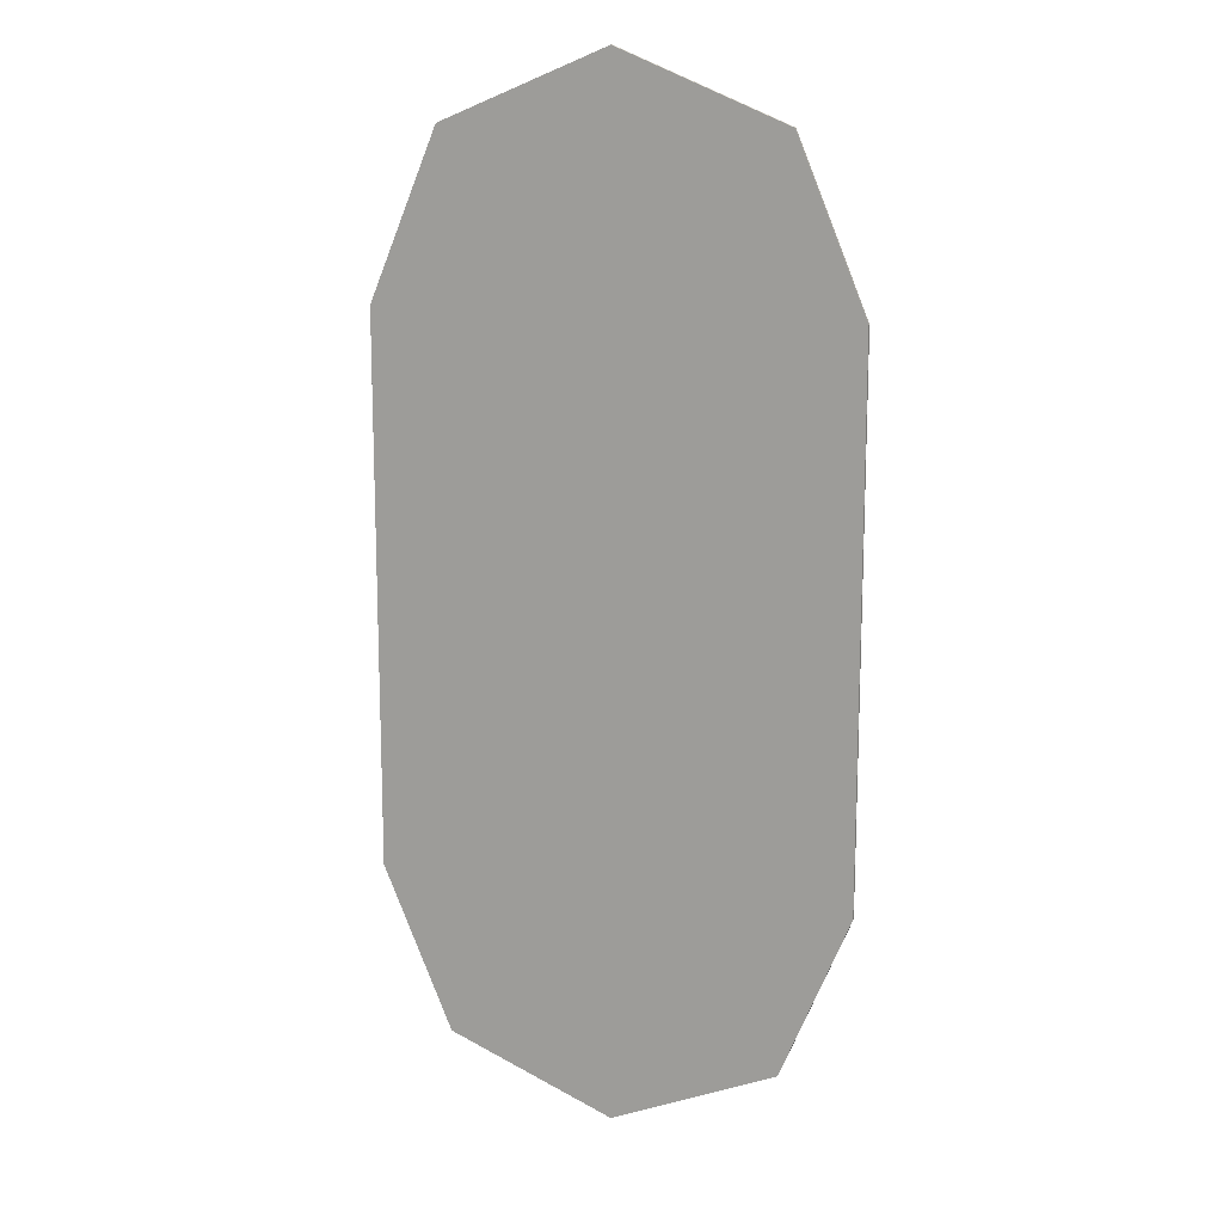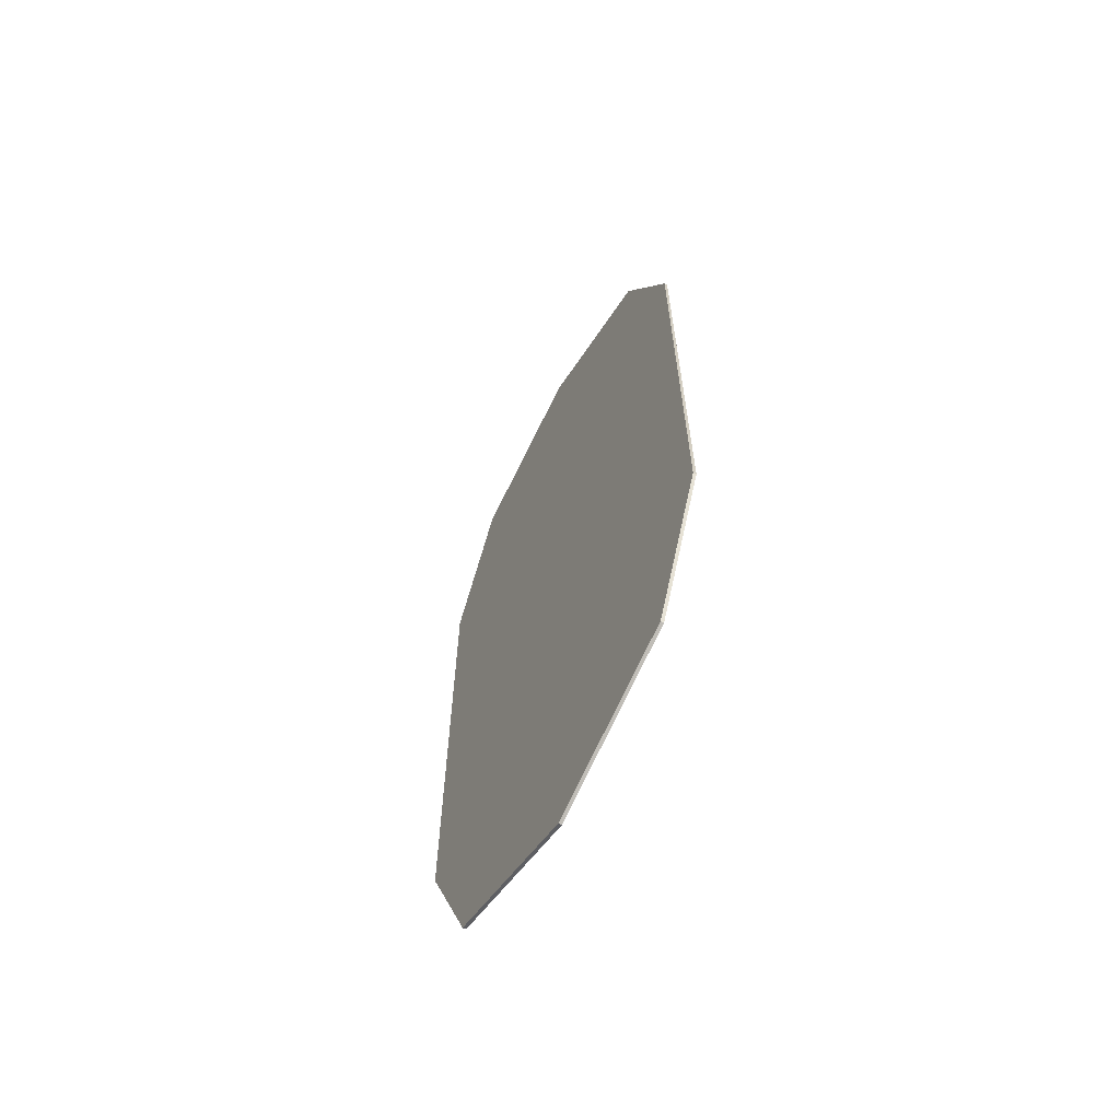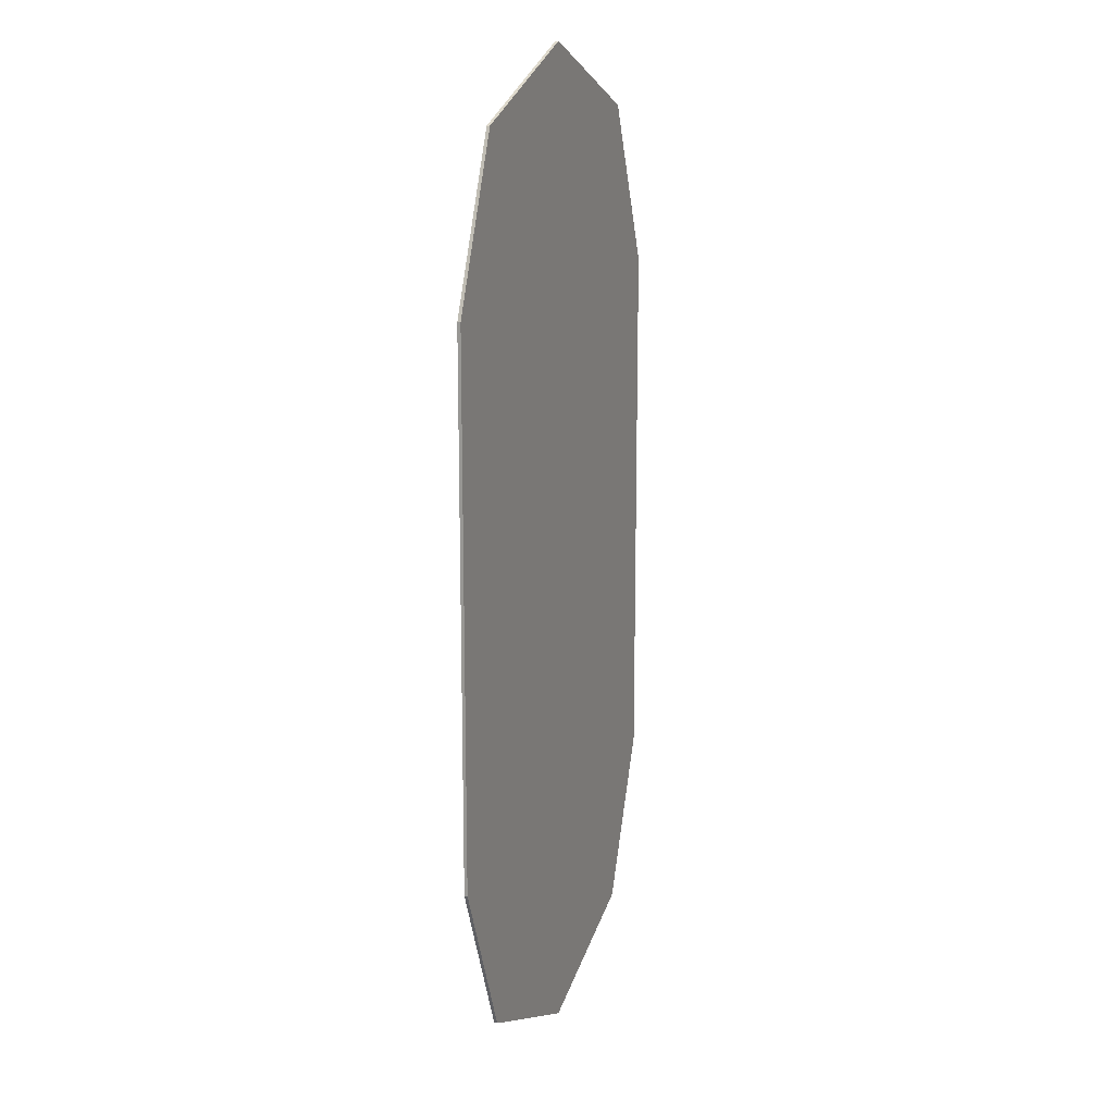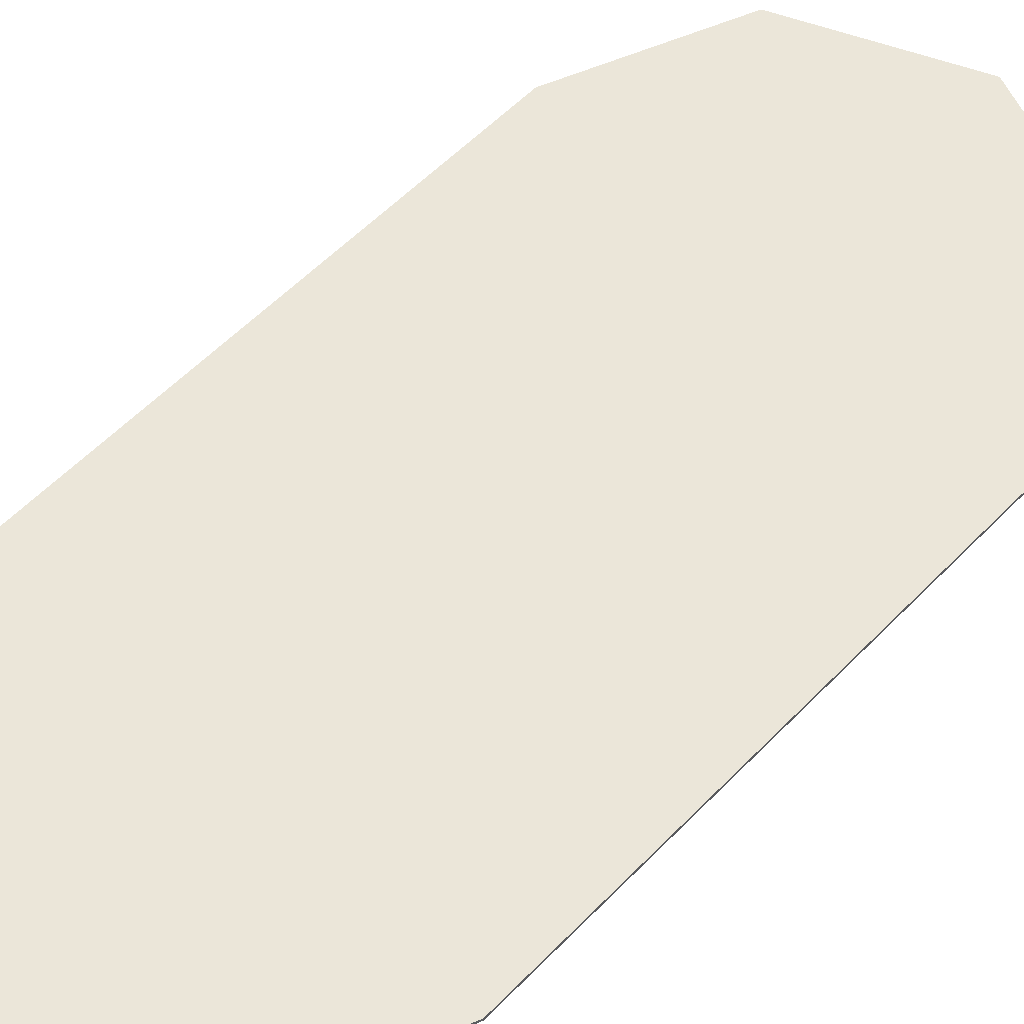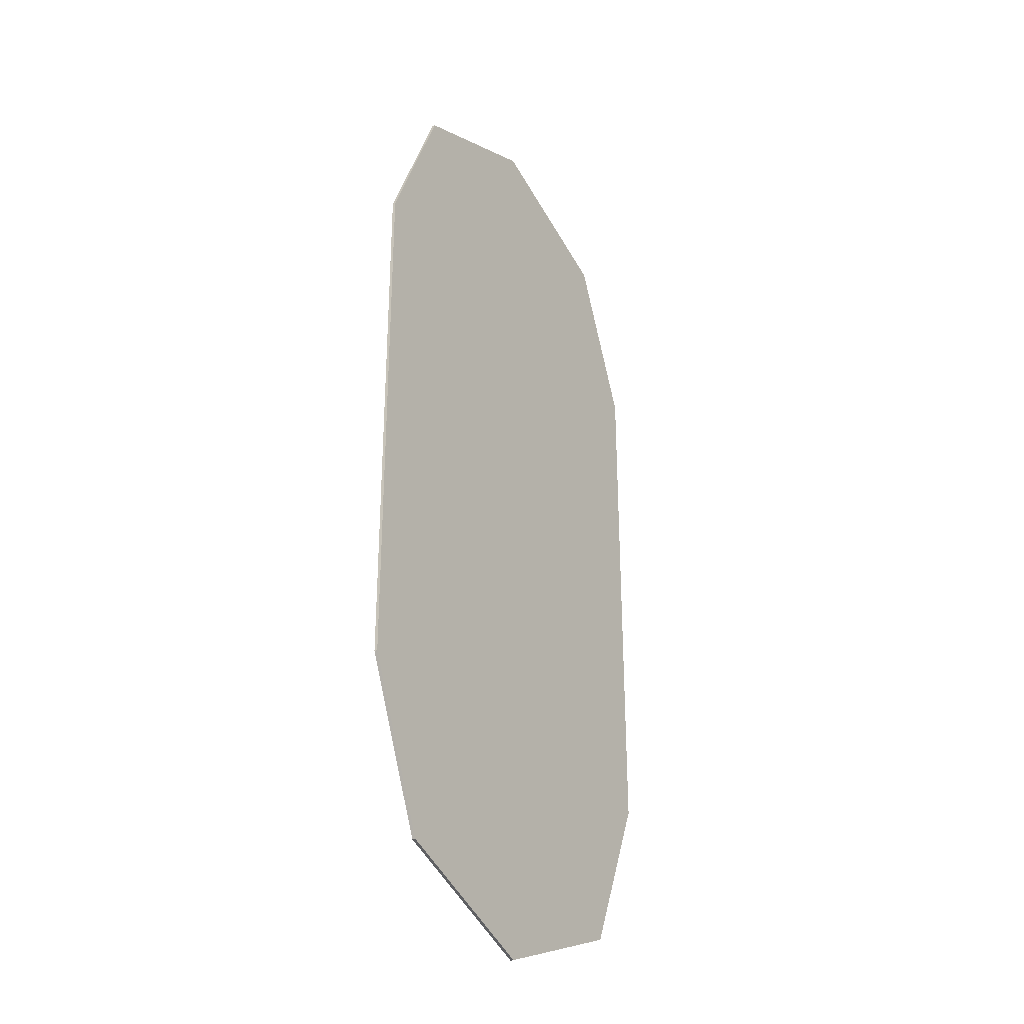
<metadata>
{"format":"obj","ext":"obj","renderer":"f3d","projection":"perspective","resolution":1024,"background":"white","views":[{"elev":14.0,"azim":18.4,"up":"+Z"},{"elev":-65.7,"azim":-119.3,"up":"+Z"},{"elev":15.3,"azim":-68.4,"up":"+Z"},{"elev":57.0,"azim":-136.7,"up":"+Y"},{"elev":-31.5,"azim":-56.8,"up":"+Z"}]}
</metadata>
<code>
v 0 -0.0125 1.05
v 0.9 -0.0125 1.05
v 0.6364 -0.0125 1.686
v 0 -0.0125 1.05
v 0.6364 -0.0125 1.686
v 0 -0.0125 1.95
v 0 -0.0125 1.05
v 0 -0.0125 1.95
v -0.6364 -0.0125 1.686
v 0 -0.0125 1.05
v -0.6364 -0.0125 1.686
v -0.9 -0.0125 1.05
v 0 -0.0125 -1.05
v -0.9 -0.0125 -1.05
v -0.6364 -0.0125 -1.686
v 0 -0.0125 -1.05
v -0.6364 -0.0125 -1.686
v 0 -0.0125 -1.95
v 0 -0.0125 -1.05
v 0 -0.0125 -1.95
v 0.6364 -0.0125 -1.686
v 0 -0.0125 -1.05
v 0.6364 -0.0125 -1.686
v 0.9 -0.0125 -1.05
v -0.9 -0.0125 -1.05
v 0 -0.0125 -1.05
v 0 -0.0125 1.05
v -0.9 -0.0125 1.05
v 0 -0.0125 -1.05
v 0.9 -0.0125 -1.05
v 0.9 -0.0125 1.05
v 0 -0.0125 1.05
v 0 0 1.05
v 0.9 0 1.05
v 0.6364 0 1.686
v 0 0 1.05
v 0.6364 0 1.686
v 0 0 1.95
v 0 0 1.05
v 0 0 1.95
v -0.6364 0 1.686
v 0 0 1.05
v -0.6364 0 1.686
v -0.9 0 1.05
v 0 0 -1.05
v -0.9 0 -1.05
v -0.6364 0 -1.686
v 0 0 -1.05
v -0.6364 0 -1.686
v 0 0 -1.95
v 0 0 -1.05
v 0 0 -1.95
v 0.6364 0 -1.686
v 0 0 -1.05
v 0.6364 0 -1.686
v 0.9 0 -1.05
v 0 0 1.05
v 0 0 -1.05
v -0.9 0 -1.05
v -0.9 0 1.05
v 0.9 0 1.05
v 0.9 0 -1.05
v 0 0 -1.05
v 0 0 1.05
v 0.9 -0.0125 1.05
v 0.9 -0.0125 -1.05
v 0.9 0 -1.05
v 0.9 0 1.05
v -0.9 -0.0125 -1.05
v -0.9 -0.0125 1.05
v -0.9 0 1.05
v -0.9 0 -1.05
v 0.6364 -0.0125 1.686
v 0.9 -0.0125 1.05
v 0.9 0 1.05
v 0.6364 0 1.686
v 0 -0.0125 1.95
v 0.6364 -0.0125 1.686
v 0.6364 0 1.686
v 0 0 1.95
v -0.6364 -0.0125 1.686
v 0 -0.0125 1.95
v 0 0 1.95
v -0.6364 0 1.686
v -0.9 -0.0125 1.05
v -0.6364 -0.0125 1.686
v -0.6364 0 1.686
v -0.9 0 1.05
v -0.6364 -0.0125 -1.686
v -0.9 -0.0125 -1.05
v -0.9 0 -1.05
v -0.6364 0 -1.686
v 0 -0.0125 -1.95
v -0.6364 -0.0125 -1.686
v -0.6364 0 -1.686
v 0 0 -1.95
v 0.6364 -0.0125 -1.686
v 0 -0.0125 -1.95
v 0 0 -1.95
v 0.6364 0 -1.686
v 0.9 -0.0125 -1.05
v 0.6364 -0.0125 -1.686
v 0.6364 0 -1.686
v 0.9 0 -1.05
g mesh4792748
f 1 2 3
f 4 5 6
f 7 8 9
f 10 11 12
g mesh4792750
f 13 14 15
f 16 17 18
f 19 20 21
f 22 23 24
f 25 26 27
f 27 28 25
f 29 30 31
f 31 32 29
g mesh4792753
f 33 35 34
f 36 38 37
f 39 41 40
f 42 44 43
g mesh4792755
f 45 47 46
f 48 50 49
f 51 53 52
f 54 56 55
f 57 58 59
f 59 60 57
f 61 62 63
f 63 64 61
f 65 66 67
f 67 68 65
f 69 70 71
f 71 72 69
g mesh4792757
f 73 74 75
f 75 76 73
f 77 78 79
f 79 80 77
f 81 82 83
f 83 84 81
f 85 86 87
f 87 88 85
g mesh4792759
f 89 90 91
f 91 92 89
f 93 94 95
f 95 96 93
f 97 98 99
f 99 100 97
f 101 102 103
f 103 104 101

</code>
